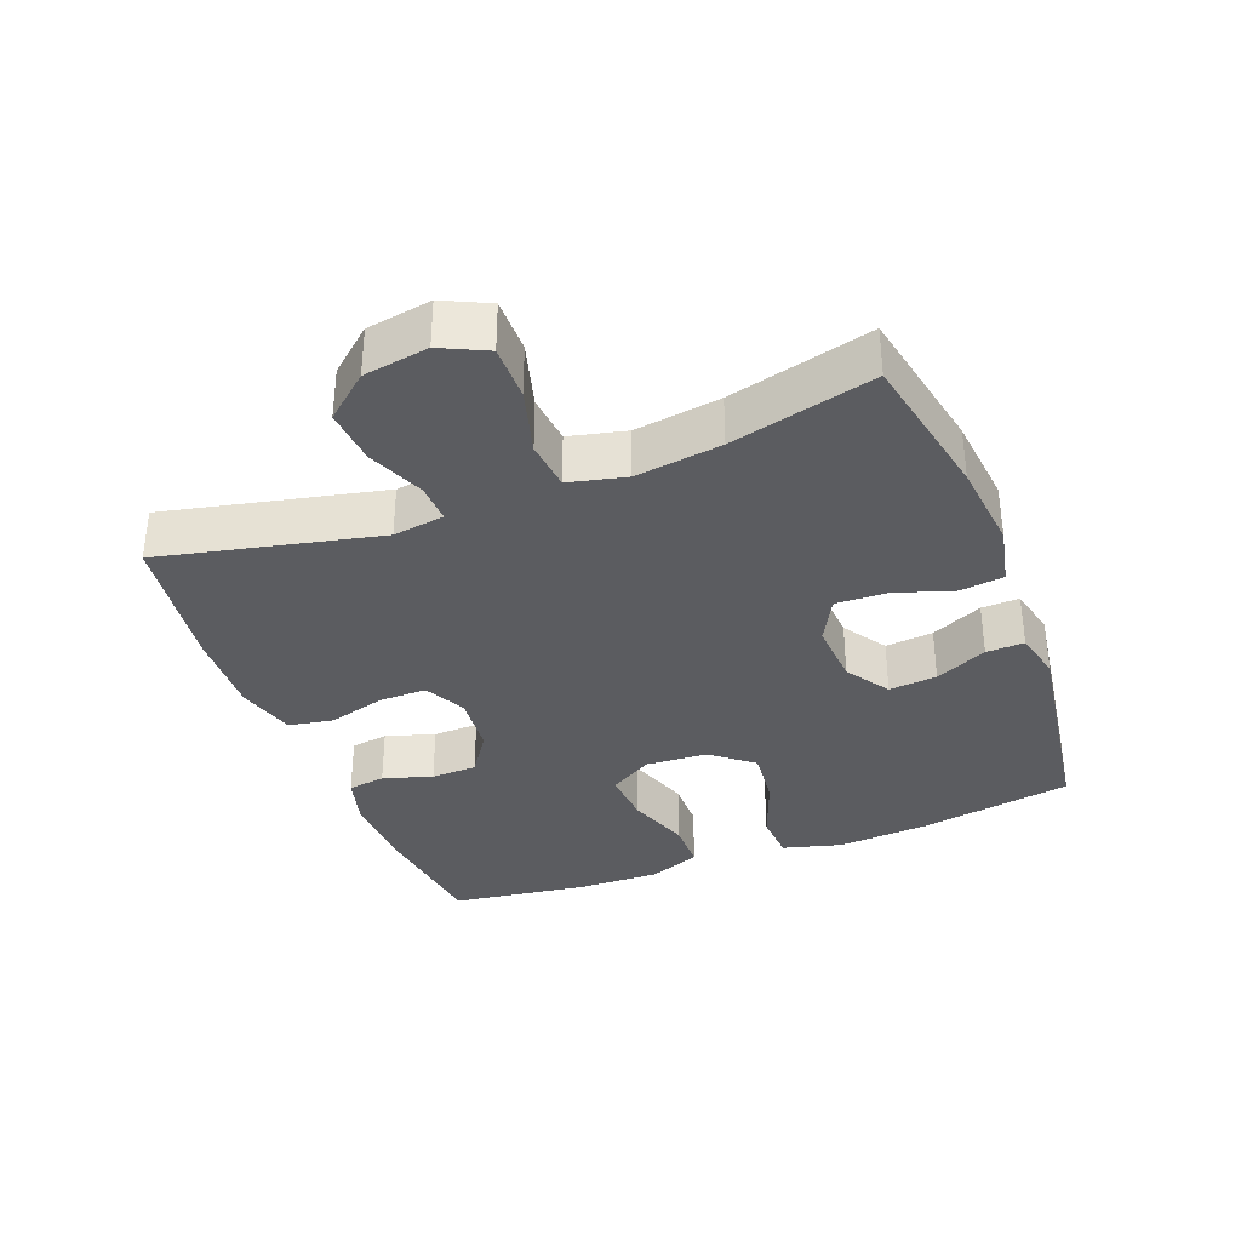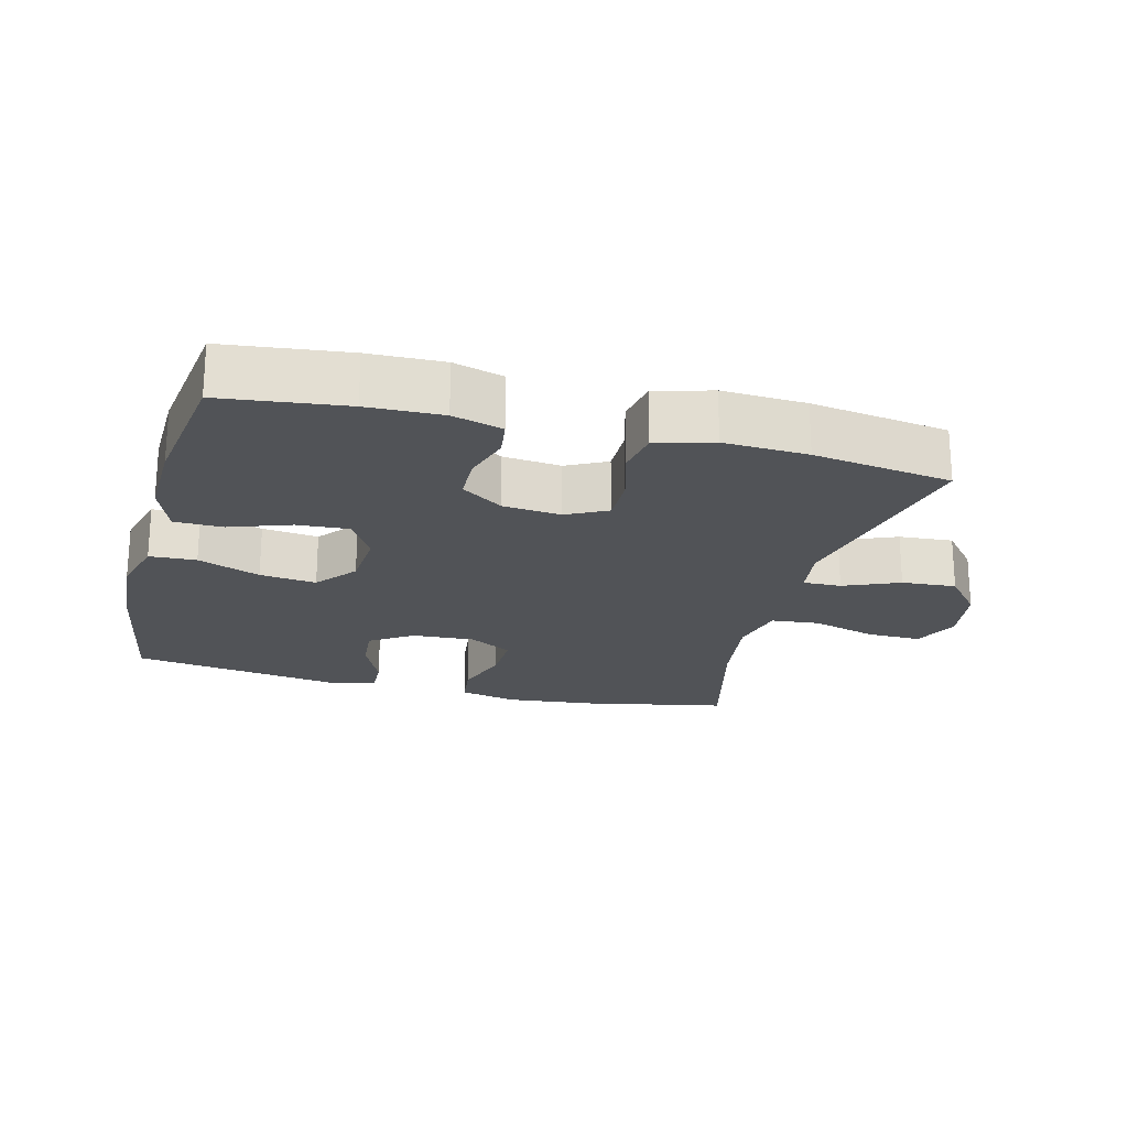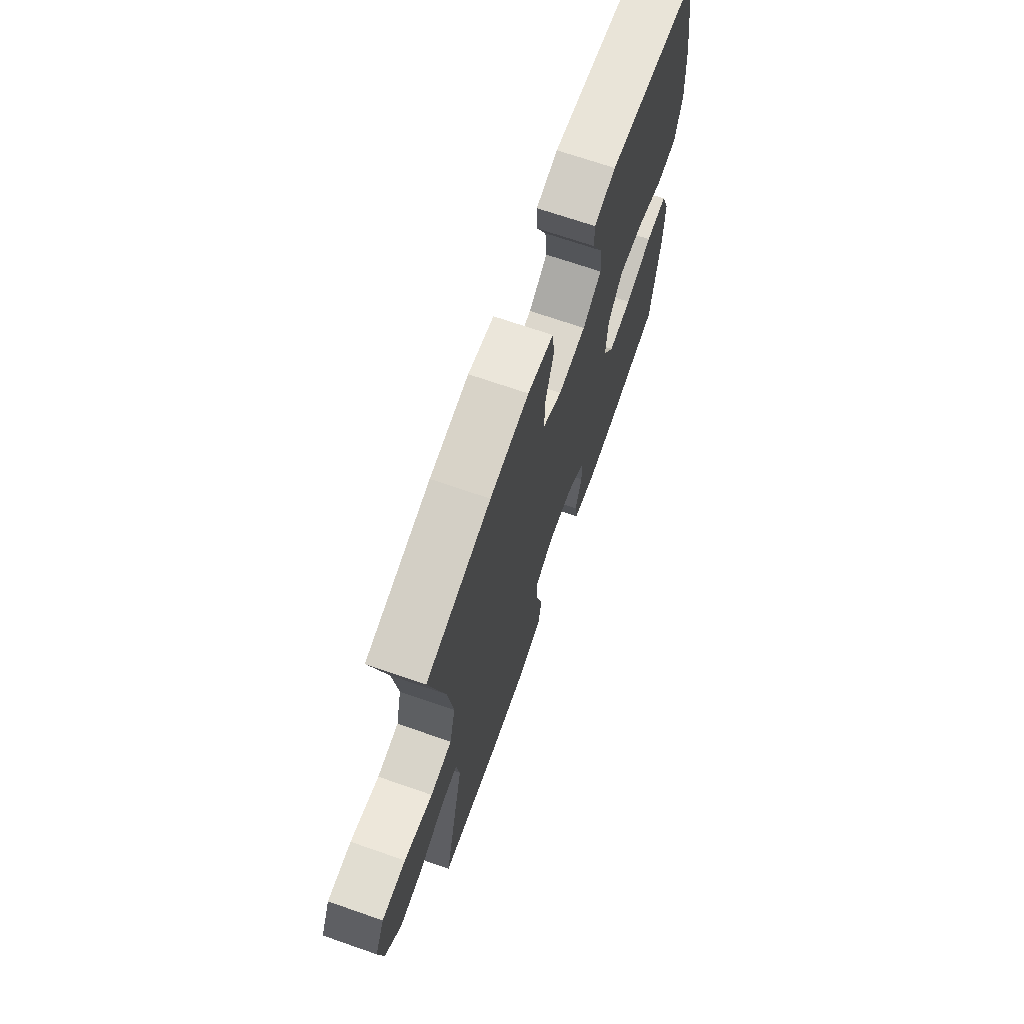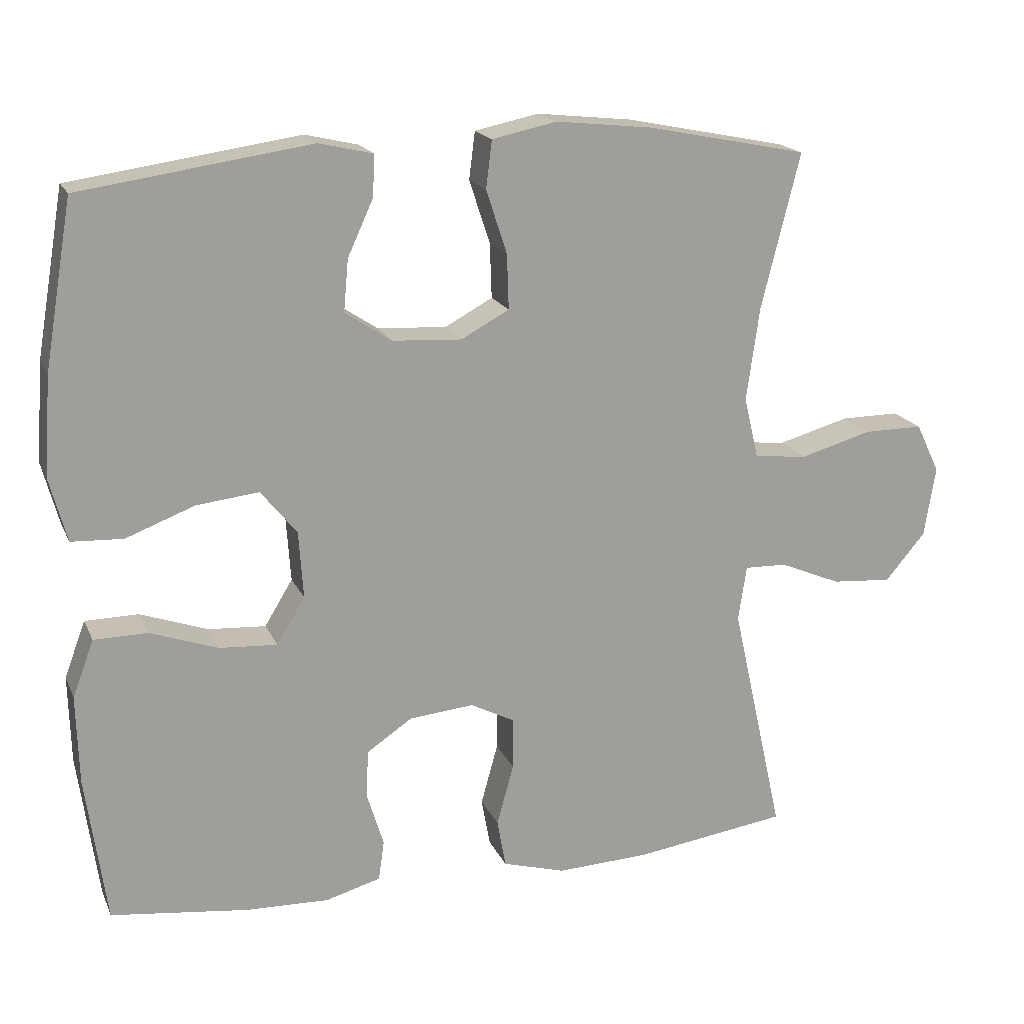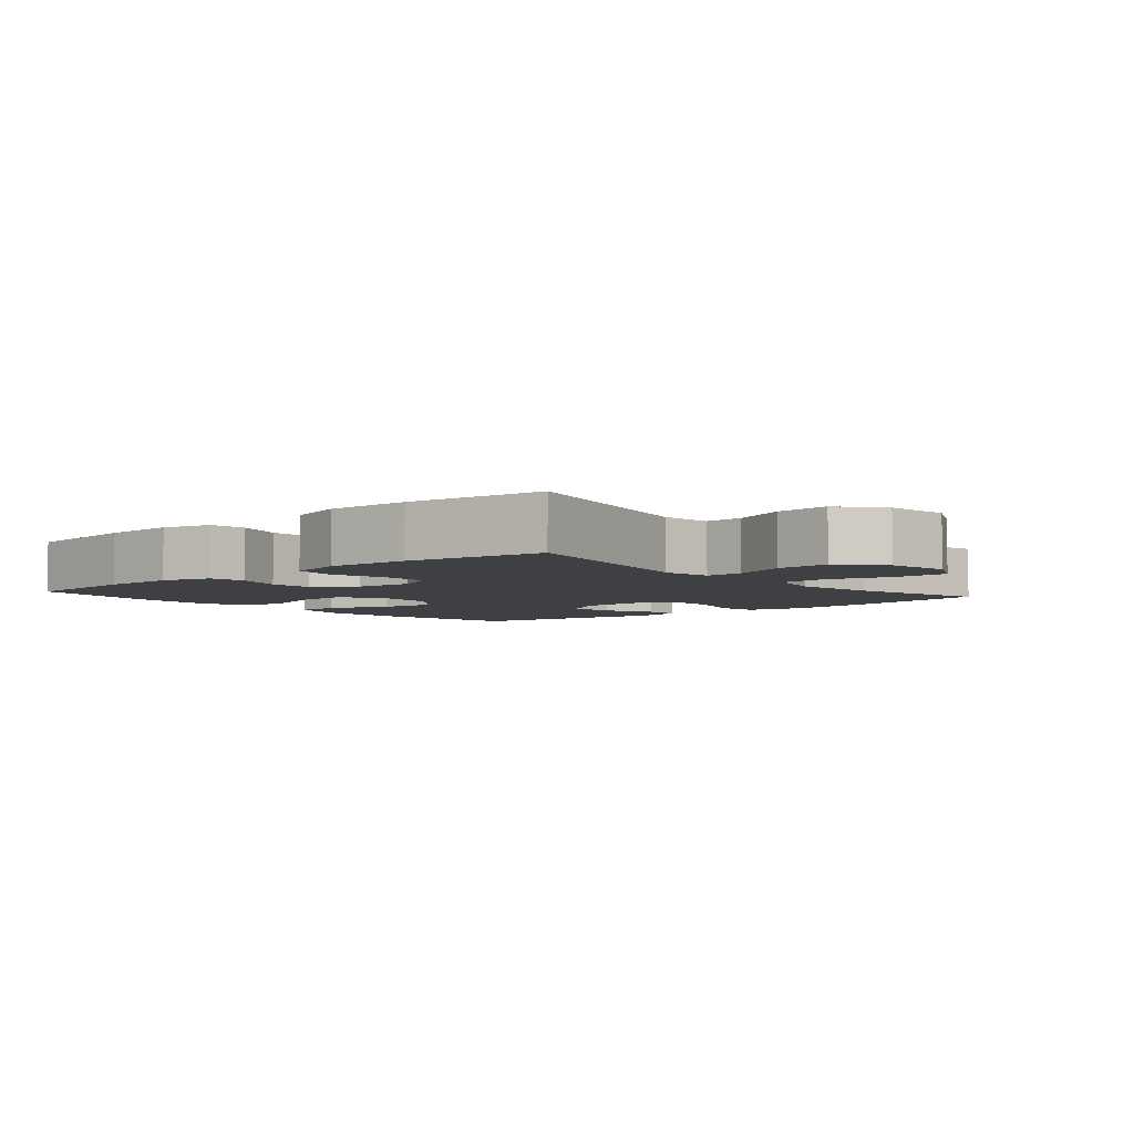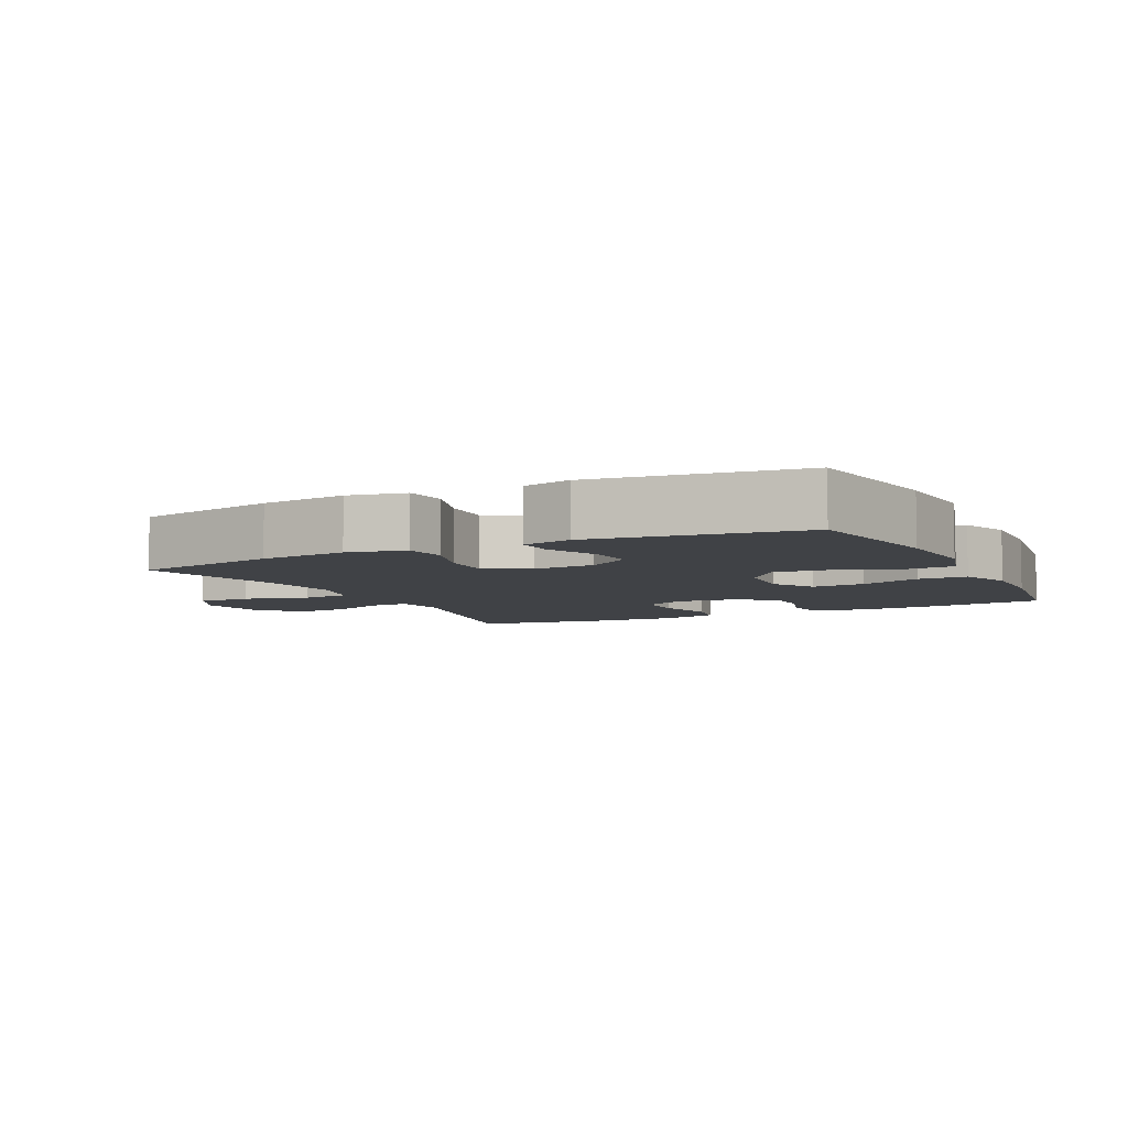
<metadata>
{"format":"obj","ext":"obj","renderer":"f3d","projection":"perspective","resolution":1024,"background":"white","views":[{"elev":-35.2,"azim":-68.9,"up":"+Y"},{"elev":-21.9,"azim":165.4,"up":"+Y"},{"elev":69.3,"azim":-70.8,"up":"+Z"},{"elev":18.0,"azim":161.7,"up":"+Z"},{"elev":-4.8,"azim":-139.5,"up":"+Y"},{"elev":-6.4,"azim":26.4,"up":"+Y"}]}
</metadata>
<code>
o path4474
v 0.5513 0.0375 -0.3025
v 0.5544 0.0375 -0.1801
v 0.5249 0.0375 -0.1016
v 0.4507 0.0375 -0.1004
v 0.3565 0.0375 -0.1335
v 0.276 0.0375 -0.1387
v 0.2369 0.0375 -0.07434
v 0.2433 0.0375 0.01919
v 0.2934 0.0375 0.08087
v 0.3801 0.0375 0.07096
v 0.4756 0.0375 0.03459
v 0.5473 0.0375 0.03813
v 0.5713 0.0375 0.1272
v 0.5615 0.0375 0.2643
v 0.5225 0.0375 0.4938
v 0.2025 0.0375 0.5405
v 0.1276 0.0375 0.5233
v 0.1298 0.0375 0.4661
v 0.1656 0.0375 0.3882
v 0.1721 0.0375 0.3162
v 0.1073 0.0375 0.2733
v 0.01116 0.0375 0.2676
v -0.05561 0.0375 0.3038
v -0.05309 0.0375 0.3799
v -0.02418 0.0375 0.468
v -0.03247 0.0375 0.5339
v -0.1217 0.0375 0.5528
v -0.256 0.0375 0.5386
v -0.4792 0.0375 0.4938
v -0.4254 0.0375 0.2781
v -0.4074 0.0375 0.1485
v -0.4276 0.0375 0.06281
v -0.5021 0.0375 0.05551
v -0.6011 0.0375 0.08346
v -0.6835 0.0375 0.08407
v -0.7165 0.0375 0.01532
v -0.7006 0.0375 -0.08241
v -0.6449 0.0375 -0.1482
v -0.5616 0.0375 -0.1417
v -0.4763 0.0375 -0.1059
v -0.4178 0.0375 -0.1043
v -0.4064 0.0375 -0.1812
v -0.4792 0.0375 -0.5081
v -0.2663 0.0375 -0.5388
v -0.1374 0.0375 -0.5445
v -0.05009 0.0375 -0.5196
v -0.03814 0.0375 -0.4526
v -0.06169 0.0375 -0.3672
v -0.06232 0.0375 -0.2956
v -0.000324 0.0375 -0.2639
v 0.08927 0.0375 -0.2724
v 0.1528 0.0375 -0.3153
v 0.1546 0.0375 -0.3837
v 0.1319 0.0375 -0.4574
v 0.1398 0.0375 -0.5133
v 0.2165 0.0375 -0.5347
v 0.3315 0.0375 -0.5313
v 0.5225 0.0375 -0.5081
v 0.5513 -0.0375 -0.3025
v 0.5544 -0.0375 -0.1801
v 0.5249 -0.0375 -0.1016
v 0.4507 -0.0375 -0.1004
v 0.3565 -0.0375 -0.1335
v 0.276 -0.0375 -0.1387
v 0.2369 -0.0375 -0.07434
v 0.2433 -0.0375 0.01919
v 0.2934 -0.0375 0.08087
v 0.3801 -0.0375 0.07096
v 0.4756 -0.0375 0.03459
v 0.5473 -0.0375 0.03813
v 0.5713 -0.0375 0.1272
v 0.5615 -0.0375 0.2643
v 0.5225 -0.0375 0.4938
v 0.2025 -0.0375 0.5405
v 0.1276 -0.0375 0.5233
v 0.1298 -0.0375 0.4661
v 0.1656 -0.0375 0.3882
v 0.1721 -0.0375 0.3162
v 0.1073 -0.0375 0.2733
v 0.01116 -0.0375 0.2676
v -0.05561 -0.0375 0.3038
v -0.05309 -0.0375 0.3799
v -0.02418 -0.0375 0.468
v -0.03247 -0.0375 0.5339
v -0.1217 -0.0375 0.5528
v -0.256 -0.0375 0.5386
v -0.4792 -0.0375 0.4938
v -0.4254 -0.0375 0.2781
v -0.4074 -0.0375 0.1485
v -0.4276 -0.0375 0.06281
v -0.5021 -0.0375 0.05551
v -0.6011 -0.0375 0.08346
v -0.6835 -0.0375 0.08407
v -0.7165 -0.0375 0.01532
v -0.7006 -0.0375 -0.08241
v -0.6449 -0.0375 -0.1482
v -0.5616 -0.0375 -0.1417
v -0.4763 -0.0375 -0.1059
v -0.4178 -0.0375 -0.1043
v -0.4064 -0.0375 -0.1812
v -0.4792 -0.0375 -0.5081
v -0.2663 -0.0375 -0.5388
v -0.1374 -0.0375 -0.5445
v -0.05009 -0.0375 -0.5196
v -0.03814 -0.0375 -0.4526
v -0.06169 -0.0375 -0.3672
v -0.06232 -0.0375 -0.2956
v -0.000324 -0.0375 -0.2639
v 0.08927 -0.0375 -0.2724
v 0.1528 -0.0375 -0.3153
v 0.1546 -0.0375 -0.3837
v 0.1319 -0.0375 -0.4574
v 0.1398 -0.0375 -0.5133
v 0.2165 -0.0375 -0.5347
v 0.3315 -0.0375 -0.5313
v 0.5225 -0.0375 -0.5081
v 0.5473 0.0375 0.03813
v 0.5473 0.0375 0.03813
v 0.5713 0.0375 0.1272
v 0.5615 0.0375 0.2643
v 0.5513 0.0375 -0.3025
v 0.5544 0.0375 -0.1801
v 0.5249 0.0375 -0.1016
v 0.5249 0.0375 -0.1016
v 0.4756 0.0375 0.03459
v 0.5225 0.0375 0.4938
v 0.5225 0.0375 0.4938
v 0.5225 0.0375 -0.5081
v 0.5225 0.0375 -0.5081
v 0.4507 0.0375 -0.1004
v 0.3801 0.0375 0.07096
v 0.3565 0.0375 -0.1335
v 0.3315 0.0375 -0.5313
v 0.2934 0.0375 0.08087
v 0.276 0.0375 -0.1387
v 0.276 0.0375 -0.1387
v 0.2165 0.0375 -0.5347
v 0.2025 0.0375 0.5405
v 0.2433 0.0375 0.01919
v 0.2369 0.0375 -0.07434
v 0.1398 0.0375 -0.5133
v 0.1398 0.0375 -0.5133
v 0.1656 0.0375 0.3882
v 0.1721 0.0375 0.3162
v 0.1721 0.0375 0.3162
v 0.1276 0.0375 0.5233
v 0.1276 0.0375 0.5233
v 0.1528 0.0375 -0.3153
v 0.1546 0.0375 -0.3837
v 0.1073 0.0375 0.2733
v 0.1298 0.0375 0.4661
v 0.1319 0.0375 -0.4574
v 0.08927 0.0375 -0.2724
v 0.01116 0.0375 0.2676
v -0.000324 0.0375 -0.2639
v -0.05561 0.0375 0.3038
v -0.05561 0.0375 0.3038
v -0.06232 0.0375 -0.2956
v -0.06232 0.0375 -0.2956
v -0.05309 0.0375 0.3799
v -0.02418 0.0375 0.468
v -0.03247 0.0375 0.5339
v -0.03247 0.0375 0.5339
v -0.1217 0.0375 0.5528
v -0.05009 0.0375 -0.5196
v -0.05009 0.0375 -0.5196
v -0.03814 0.0375 -0.4526
v -0.06169 0.0375 -0.3672
v -0.1374 0.0375 -0.5445
v -0.256 0.0375 0.5386
v -0.2663 0.0375 -0.5388
v -0.4792 0.0375 -0.5081
v -0.4792 0.0375 -0.5081
v -0.4178 0.0375 -0.1043
v -0.4178 0.0375 -0.1043
v -0.4064 0.0375 -0.1812
v -0.4074 0.0375 0.1485
v -0.4276 0.0375 0.06281
v -0.4276 0.0375 0.06281
v -0.4254 0.0375 0.2781
v -0.4763 0.0375 -0.1059
v -0.5021 0.0375 0.05551
v -0.4792 0.0375 0.4938
v -0.4792 0.0375 0.4938
v -0.5616 0.0375 -0.1417
v -0.6011 0.0375 0.08346
v -0.6449 0.0375 -0.1482
v -0.6835 0.0375 0.08407
v -0.6835 0.0375 0.08407
v -0.7006 0.0375 -0.08241
v -0.7165 0.0375 0.01532
v 0.5473 -0.0375 0.03813
v 0.5473 -0.0375 0.03813
v 0.5713 -0.0375 0.1272
v 0.5615 -0.0375 0.2643
v 0.5513 -0.0375 -0.3025
v 0.5544 -0.0375 -0.1801
v 0.5249 -0.0375 -0.1016
v 0.5249 -0.0375 -0.1016
v 0.4756 -0.0375 0.03459
v 0.5225 -0.0375 0.4938
v 0.5225 -0.0375 0.4938
v 0.5225 -0.0375 -0.5081
v 0.5225 -0.0375 -0.5081
v 0.4507 -0.0375 -0.1004
v 0.3801 -0.0375 0.07096
v 0.3565 -0.0375 -0.1335
v 0.3315 -0.0375 -0.5313
v 0.2934 -0.0375 0.08087
v 0.276 -0.0375 -0.1387
v 0.276 -0.0375 -0.1387
v 0.2165 -0.0375 -0.5347
v 0.2025 -0.0375 0.5405
v 0.2433 -0.0375 0.01919
v 0.2369 -0.0375 -0.07434
v 0.1398 -0.0375 -0.5133
v 0.1398 -0.0375 -0.5133
v 0.1656 -0.0375 0.3882
v 0.1721 -0.0375 0.3162
v 0.1721 -0.0375 0.3162
v 0.1276 -0.0375 0.5233
v 0.1276 -0.0375 0.5233
v 0.1528 -0.0375 -0.3153
v 0.1546 -0.0375 -0.3837
v 0.1073 -0.0375 0.2733
v 0.1298 -0.0375 0.4661
v 0.1319 -0.0375 -0.4574
v 0.08927 -0.0375 -0.2724
v 0.01116 -0.0375 0.2676
v -0.000324 -0.0375 -0.2639
v -0.05561 -0.0375 0.3038
v -0.05561 -0.0375 0.3038
v -0.06232 -0.0375 -0.2956
v -0.06232 -0.0375 -0.2956
v -0.05309 -0.0375 0.3799
v -0.02418 -0.0375 0.468
v -0.03247 -0.0375 0.5339
v -0.03247 -0.0375 0.5339
v -0.1217 -0.0375 0.5528
v -0.05009 -0.0375 -0.5196
v -0.05009 -0.0375 -0.5196
v -0.03814 -0.0375 -0.4526
v -0.06169 -0.0375 -0.3672
v -0.1374 -0.0375 -0.5445
v -0.256 -0.0375 0.5386
v -0.2663 -0.0375 -0.5388
v -0.4792 -0.0375 -0.5081
v -0.4792 -0.0375 -0.5081
v -0.4178 -0.0375 -0.1043
v -0.4178 -0.0375 -0.1043
v -0.4064 -0.0375 -0.1812
v -0.4074 -0.0375 0.1485
v -0.4276 -0.0375 0.06281
v -0.4276 -0.0375 0.06281
v -0.4254 -0.0375 0.2781
v -0.4763 -0.0375 -0.1059
v -0.5021 -0.0375 0.05551
v -0.4792 -0.0375 0.4938
v -0.4792 -0.0375 0.4938
v -0.5616 -0.0375 -0.1417
v -0.6011 -0.0375 0.08346
v -0.6449 -0.0375 -0.1482
v -0.6835 -0.0375 0.08407
v -0.6835 -0.0375 0.08407
v -0.7006 -0.0375 -0.08241
v -0.7165 -0.0375 0.01532
f 212 208 224
f 196 207 208
f 206 200 194
f 233 246 243
f 216 212 227
f 225 209 219
f 235 236 239
f 230 214 229
f 228 215 230
f 260 261 265
f 255 231 245
f 209 225 214
f 219 201 218
f 226 213 221
f 249 233 230
f 224 208 223
f 219 209 206
f 244 243 246
f 263 266 261
f 218 201 213
f 249 253 256
f 243 244 242
f 229 214 225
f 261 260 257
f 197 207 196
f 245 235 239
f 239 236 237
f 205 197 198
f 240 242 244
f 249 230 253
f 251 233 249
f 253 230 229
f 207 197 205
f 195 206 194
f 219 206 195
f 203 196 208
f 227 212 224
f 262 260 265
f 253 229 252
f 228 210 215
f 194 200 192
f 257 256 253
f 230 215 214
f 266 265 261
f 231 235 245
f 256 257 260
f 252 231 255
f 255 245 258
f 218 213 226
f 246 233 251
f 252 229 231
f 201 219 195
f 246 251 247
f 223 210 228
f 207 210 223
f 223 208 207
f 118 13 71 193
f 13 14 72 71
f 1 2 60 59
f 2 124 199 60
f 11 12 70 69
f 14 127 202 72
f 129 1 59 204
f 3 4 62 61
f 10 11 69 68
f 4 5 63 62
f 57 58 116 115
f 9 10 68 67
f 5 136 211 63
f 56 57 115 114
f 15 16 74 73
f 8 9 67 66
f 6 7 65 64
f 7 8 66 65
f 142 56 114 217
f 19 145 220 77
f 16 147 222 74
f 52 53 111 110
f 20 21 79 78
f 18 19 77 76
f 17 18 76 75
f 54 55 113 112
f 53 54 112 111
f 51 52 110 109
f 21 22 80 79
f 50 51 109 108
f 22 157 232 80
f 159 50 108 234
f 24 25 83 82
f 25 163 238 83
f 26 27 85 84
f 166 47 105 241
f 47 48 106 105
f 45 46 104 103
f 23 24 82 81
f 48 49 107 106
f 27 28 86 85
f 44 45 103 102
f 173 44 102 248
f 175 42 100 250
f 31 179 254 89
f 30 31 89 88
f 40 41 99 98
f 32 33 91 90
f 184 30 88 259
f 28 29 87 86
f 42 43 101 100
f 39 40 98 97
f 33 34 92 91
f 38 39 97 96
f 34 189 264 92
f 37 38 96 95
f 36 37 95 94
f 35 36 94 93
f 137 149 133
f 121 133 132
f 131 119 125
f 158 168 171
f 141 152 137
f 150 144 134
f 160 164 161
f 155 154 139
f 153 155 140
f 185 190 186
f 180 170 156
f 134 139 150
f 144 143 126
f 151 146 138
f 174 155 158
f 149 148 133
f 144 131 134
f 169 171 168
f 188 186 191
f 143 138 126
f 174 181 178
f 168 167 169
f 154 150 139
f 186 182 185
f 122 121 132
f 170 164 160
f 164 162 161
f 130 123 122
f 165 169 167
f 174 178 155
f 176 174 158
f 178 154 155
f 132 130 122
f 120 119 131
f 144 120 131
f 128 133 121
f 152 149 137
f 187 190 185
f 178 177 154
f 153 140 135
f 119 117 125
f 182 178 181
f 155 139 140
f 191 186 190
f 156 170 160
f 181 185 182
f 177 180 156
f 180 183 170
f 143 151 138
f 171 176 158
f 177 156 154
f 126 120 144
f 171 172 176
f 148 153 135
f 132 148 135
f 148 132 133

</code>
